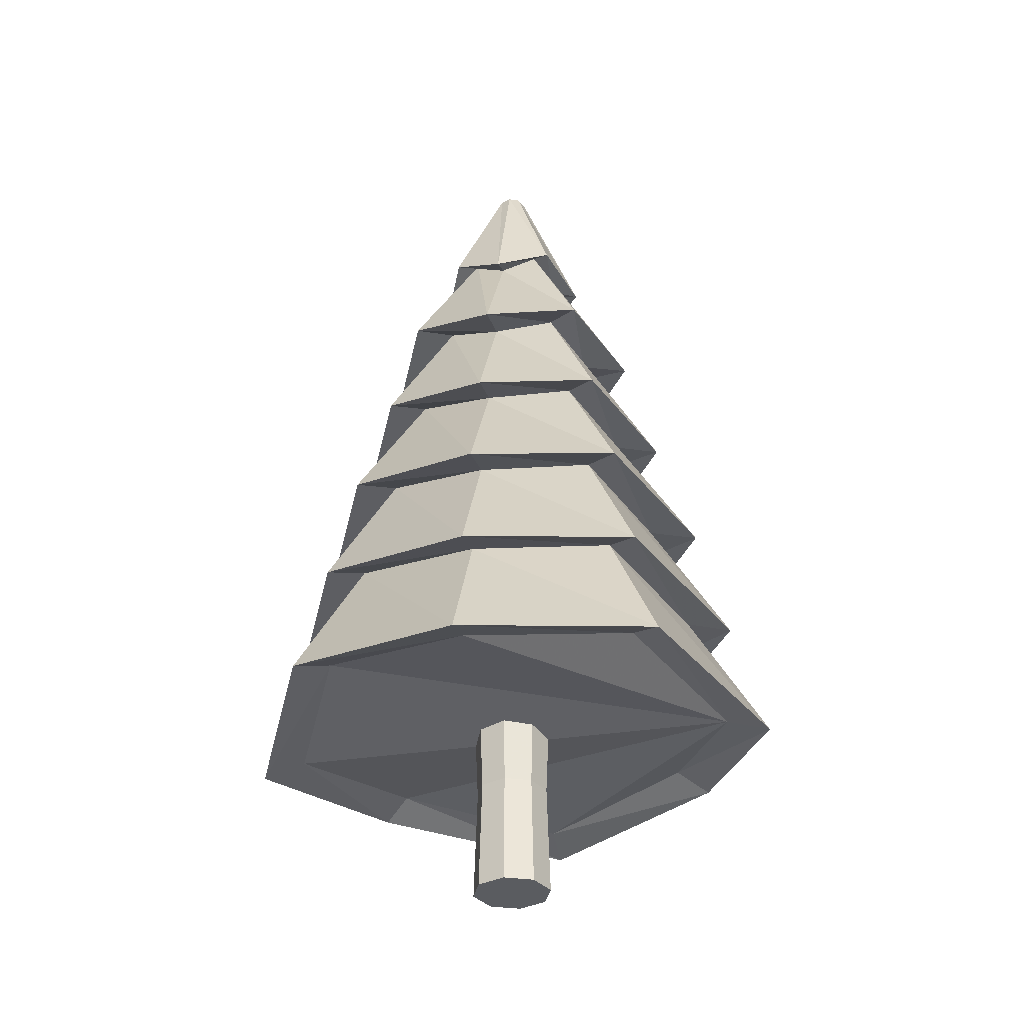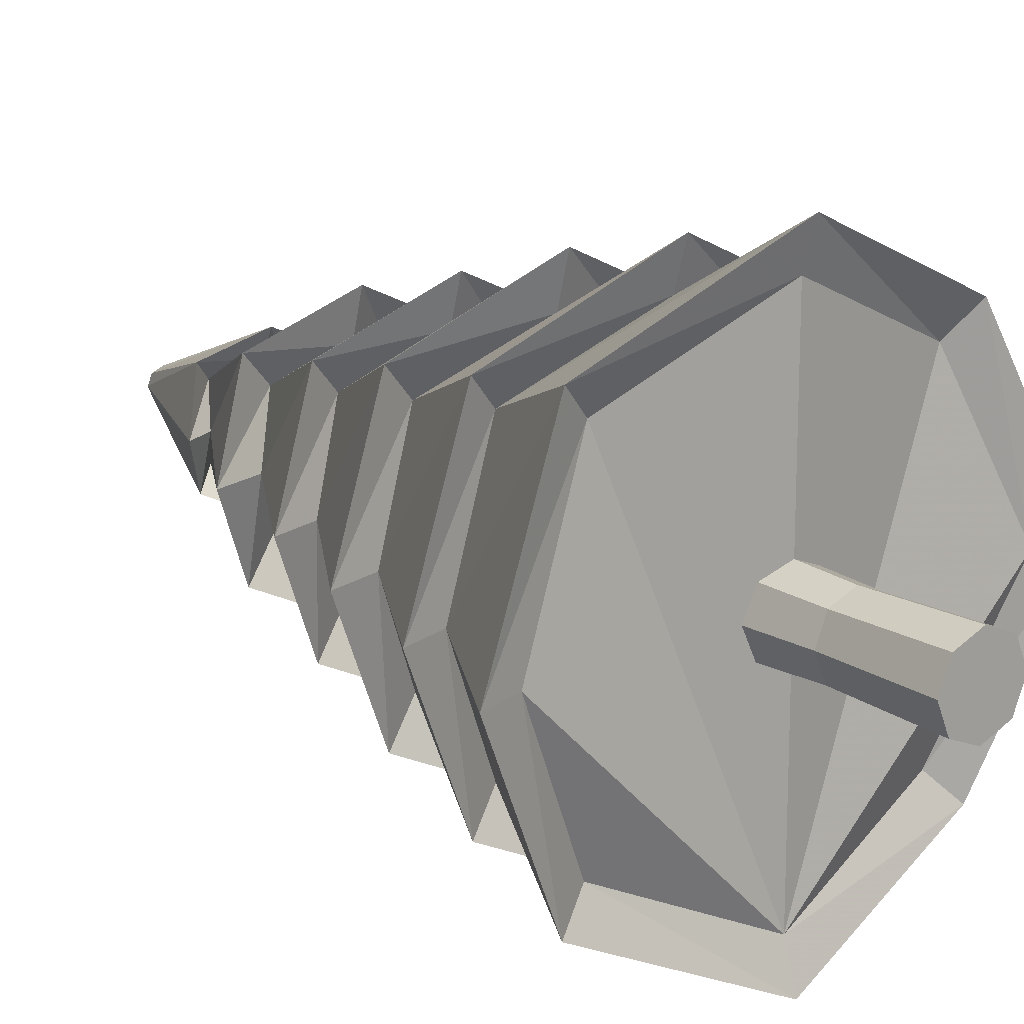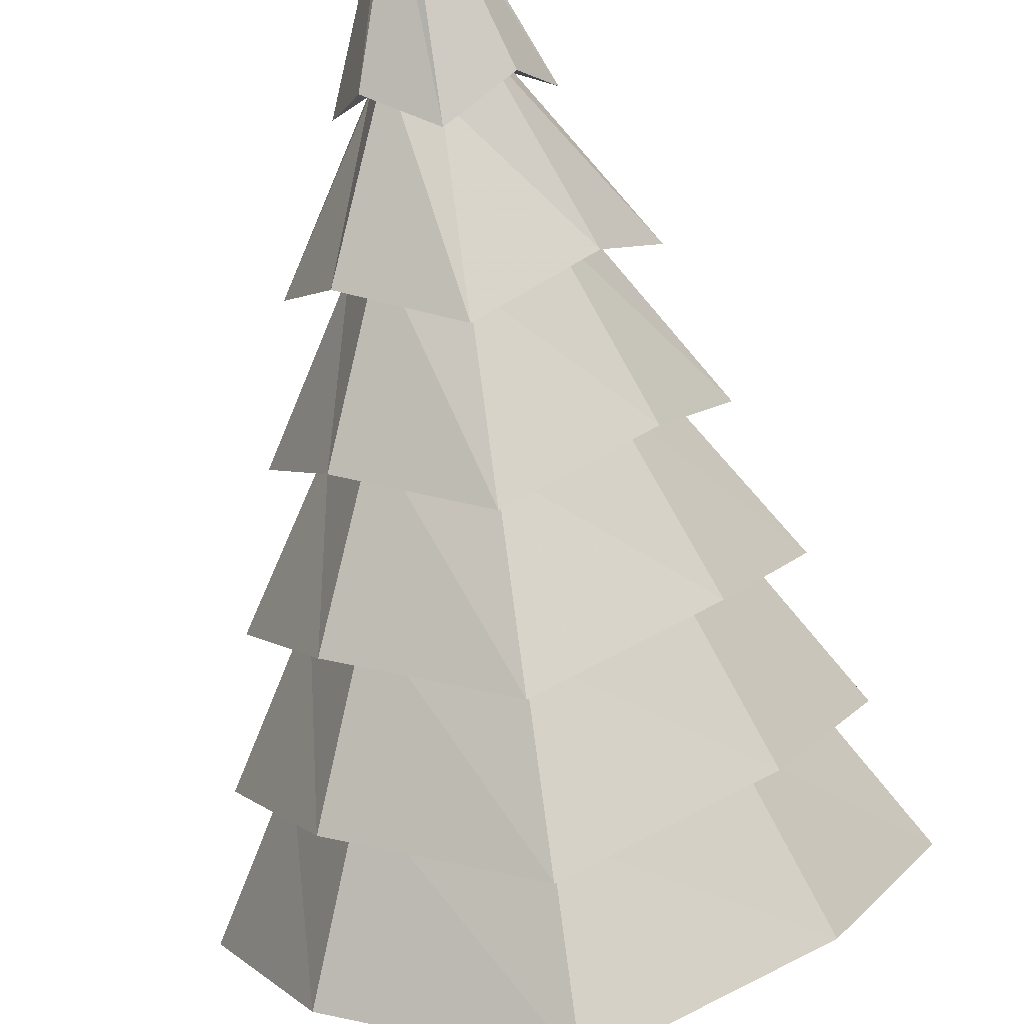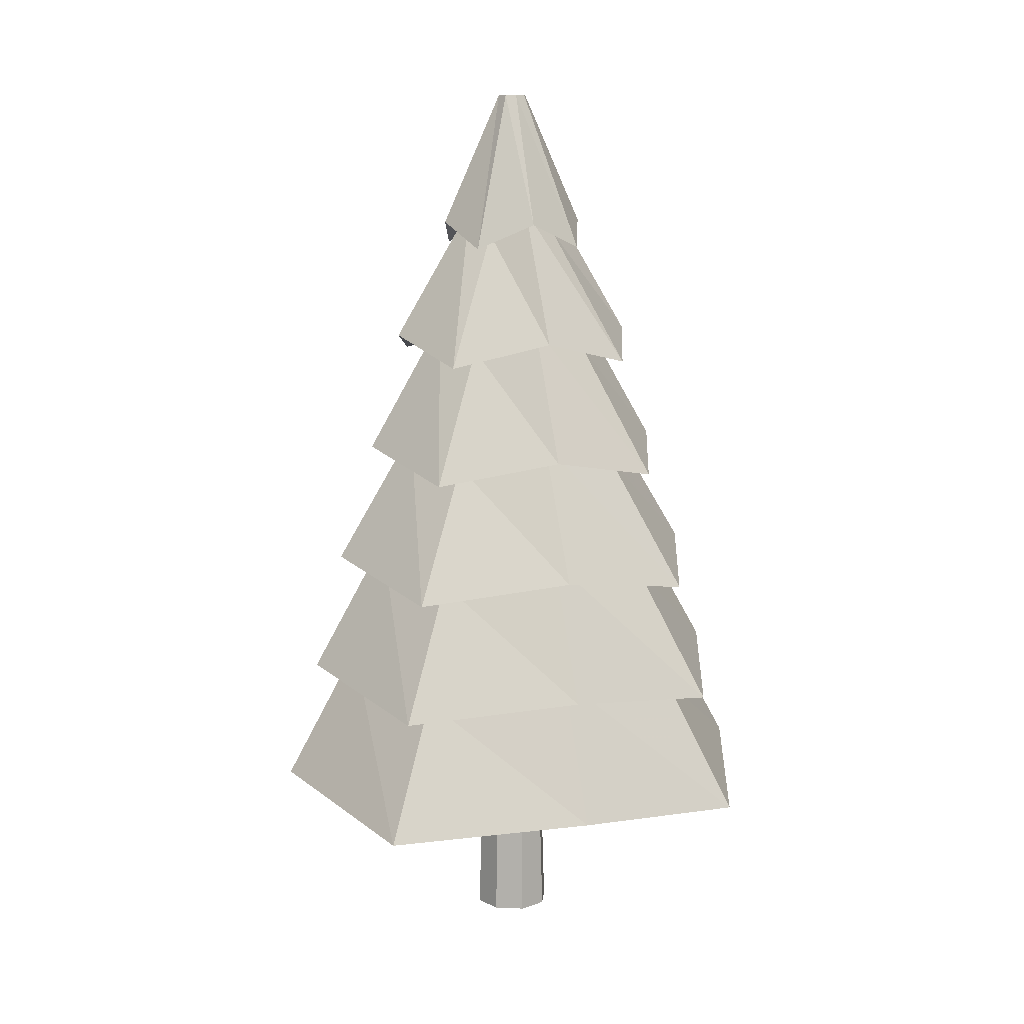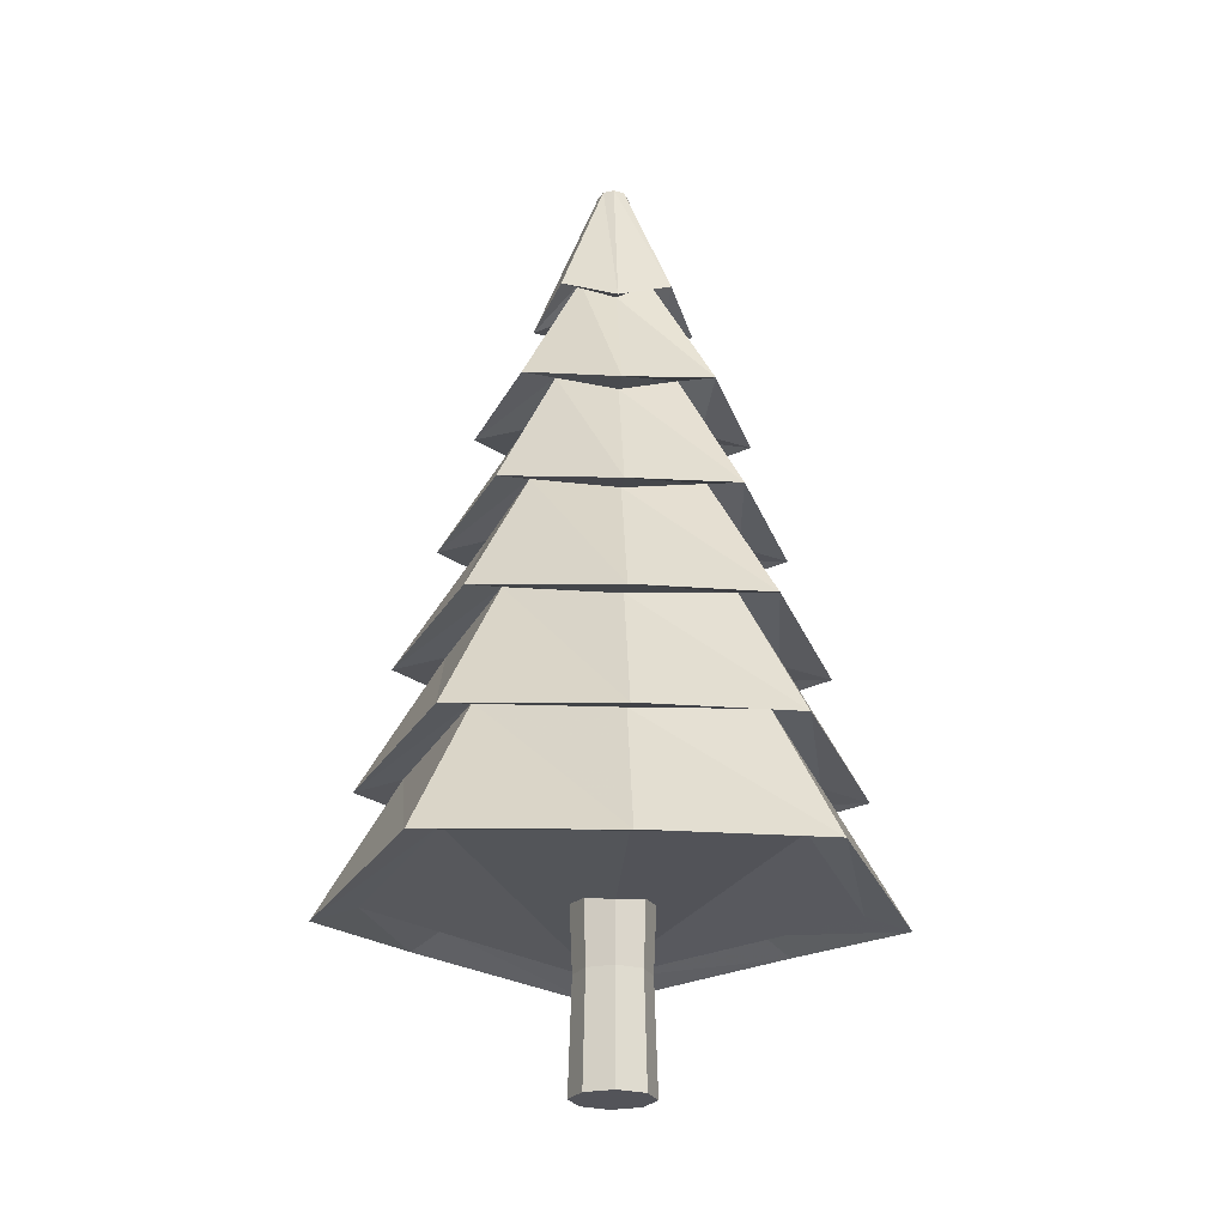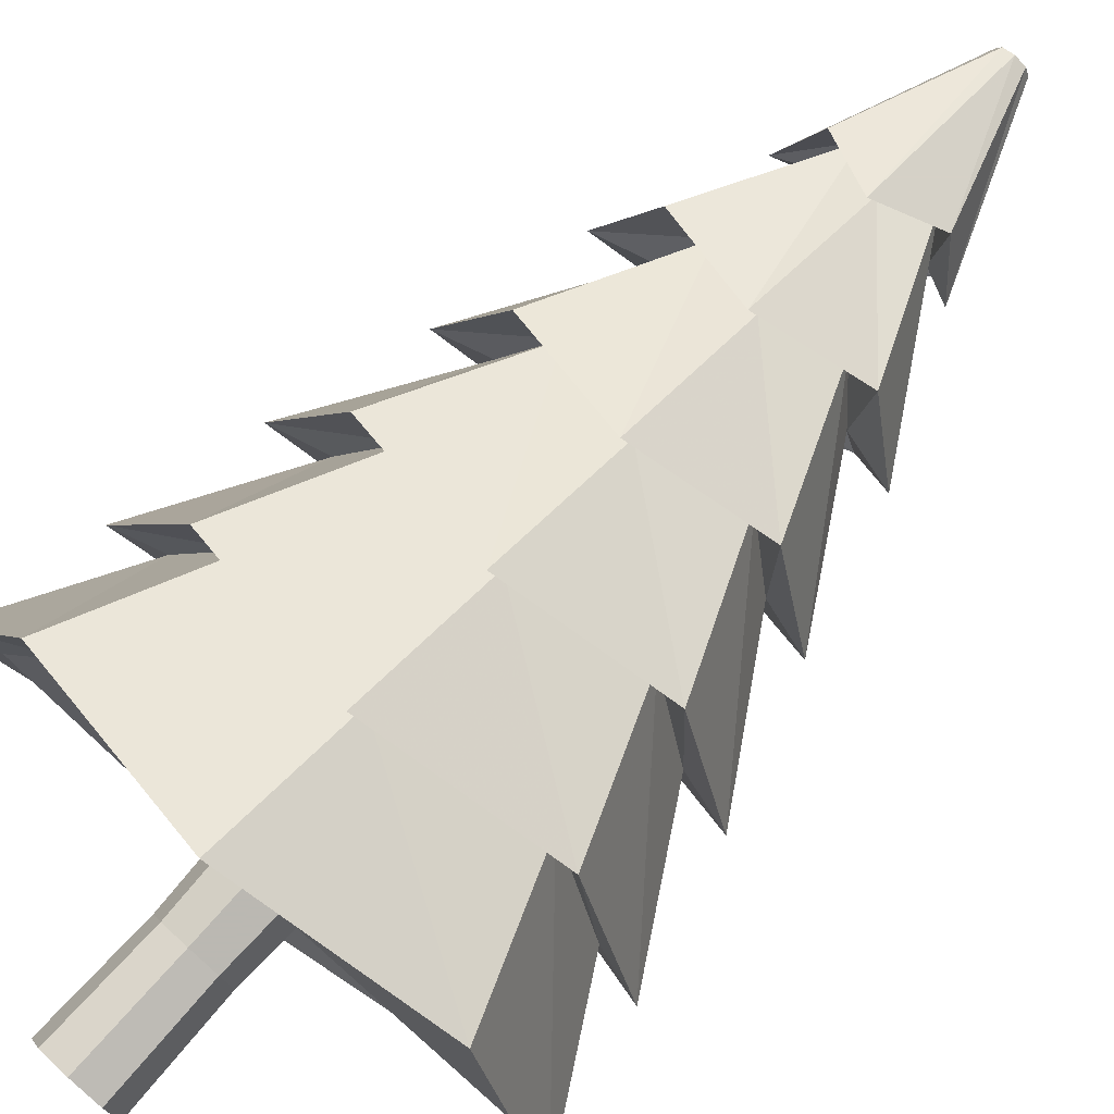
<metadata>
{"format":"obj","ext":"obj","renderer":"f3d","projection":"perspective","resolution":1024,"background":"white","views":[{"elev":-34.0,"azim":102.0,"up":"+Y"},{"elev":17.2,"azim":-38.7,"up":"+Z"},{"elev":-71.4,"azim":-171.2,"up":"+Z"},{"elev":12.0,"azim":117.4,"up":"+Y"},{"elev":-23.8,"azim":-3.5,"up":"+Y"},{"elev":79.3,"azim":42.1,"up":"+Z"}]}
</metadata>
<code>
o Cylinder
v 0 1.121 -1.558
v -0 6.297 -0.1014
v 1.061 1.297 -1.061
v 0.07173 6.297 -0.07173
v 1.558 1.121 0
v 0.1014 6.297 -0
v 1.061 1.297 1.061
v 0.07173 6.297 0.07173
v -0 1.121 1.558
v -0 6.297 0.1014
v -1.061 1.297 1.061
v -0.07173 6.297 0.07173
v -1.558 1.121 -0
v -0.1014 6.297 -0
v -1.061 1.297 -1.061
v -0.07173 6.297 -0.07173
v 0 1.954 -1.316
v 0 2.788 -1.074
v 0 3.621 -0.8315
v 0 4.454 -0.5894
v -0 5.288 -0.3474
v 0.2366 5.464 -0.2366
v 0.4014 4.631 -0.4014
v 0.5662 3.797 -0.5662
v 0.731 2.964 -0.731
v 0.8958 2.131 -0.8958
v 0.3474 5.288 0
v 0.5894 4.454 0
v 0.8315 3.621 0
v 1.074 2.788 0
v 1.316 1.954 0
v 0.2366 5.464 0.2366
v 0.4014 4.631 0.4014
v 0.5662 3.797 0.5662
v 0.731 2.964 0.731
v 0.8958 2.131 0.8958
v -0 5.288 0.3474
v -0 4.454 0.5894
v -0 3.621 0.8315
v -0 2.788 1.074
v -0 1.954 1.316
v -0.2366 5.464 0.2366
v -0.4014 4.631 0.4014
v -0.5662 3.797 0.5662
v -0.731 2.964 0.731
v -0.8958 2.131 0.8958
v -0.3474 5.288 -0
v -0.5894 4.454 -0
v -0.8315 3.621 -0
v -1.074 2.788 -0
v -1.316 1.954 -0
v -0.2366 5.464 -0.2366
v -0.4014 4.631 -0.4014
v -0.5662 3.797 -0.5662
v -0.731 2.964 -0.731
v -0.8958 2.131 -0.8958
v 0 5.195 -0.5428
v 0.3696 5.372 -0.3696
v 0.5428 5.195 0
v 0.3696 5.372 0.3696
v -0 5.195 0.5428
v -0.3696 5.372 0.3696
v -0.5428 5.195 -0
v -0.3696 5.372 -0.3696
v 0 4.362 -0.9246
v 0.6296 4.538 -0.6296
v 0.9246 4.362 0
v 0.6296 4.538 0.6296
v -0 4.362 0.9246
v -0.6296 4.538 0.6296
v -0.9246 4.362 -0
v -0.6296 4.538 -0.6296
v 0 3.529 -1.149
v 0.7822 3.705 -0.7822
v 1.149 3.529 0
v 0.7822 3.705 0.7822
v -0 3.529 1.149
v -0.7822 3.705 0.7822
v -1.149 3.529 -0
v -0.7822 3.705 -0.7822
v 0 2.695 -1.412
v 0.9617 2.872 -0.9617
v 1.412 2.695 0
v 0.9617 2.872 0.9617
v -0 2.695 1.412
v -0.9617 2.872 0.9617
v -1.412 2.695 -0
v -0.9617 2.872 -0.9617
v 0 1.862 -1.623
v 1.105 2.038 -1.105
v 1.623 1.862 0
v 1.105 2.038 1.105
v -0 1.862 1.623
v -1.105 2.038 1.105
v -1.623 1.862 -0
v -1.105 2.038 -1.105
v 1.261 1.205 -1.261
v 1.853 1.029 0
v 1.261 1.205 1.261
v -0 1.029 1.853
v -1.261 1.205 1.261
v -1.853 1.029 -0
v -1.261 1.205 -1.261
v 0 1.029 -1.853
v -0.1761 0.721 -0.1761
v -0.249 0.721 -0
v -0 0.721 -0.249
v 0.1761 0.721 -0.1761
v 0.249 0.721 0
v 0.1761 0.721 0.1761
v -0.1927 1.265 -0.1927
v -0.1927 -0.03818 -0.1927
v -0.2725 1.265 -0
v -0.2725 -0.03818 -0
v -0.1927 1.265 0.1927
v -0.1927 -0.03818 0.1927
v -0 1.265 0.2725
v -0 -0.03818 0.2725
v 0.1927 1.265 0.1927
v 0.1927 -0.03818 0.1927
v 0.2725 1.265 0
v 0.2725 -0.03818 0
v 0.1927 1.265 -0.1927
v 0.1927 -0.03818 -0.1927
v -0 1.265 -0.2725
v -0 -0.03818 -0.2725
v -0.1761 0.721 0.1761
v -0 0.721 0.249
f 57 2 4 58
f 58 4 6 59
f 59 6 8 60
f 60 8 10 61
f 61 10 12 62
f 62 12 14 63
f 4 2 16 14 12 10 8 6
f 64 16 2 57
f 63 14 16 64
f 1 3 5 7 9 11 13 15
f 102 51 56 103
f 95 50 55 96
f 87 49 54 88
f 79 48 53 80
f 71 47 52 72
f 103 56 17 104
f 96 55 18 89
f 88 54 19 81
f 80 53 20 73
f 72 52 21 65
f 101 46 51 102
f 94 45 50 95
f 86 44 49 87
f 78 43 48 79
f 70 42 47 71
f 100 41 46 101
f 93 40 45 94
f 85 39 44 86
f 77 38 43 78
f 69 37 42 70
f 99 36 41 100
f 92 35 40 93
f 84 34 39 85
f 76 33 38 77
f 68 32 37 69
f 98 31 36 99
f 91 30 35 92
f 83 29 34 84
f 75 28 33 76
f 67 27 32 68
f 97 26 31 98
f 90 25 30 91
f 82 24 29 83
f 74 23 28 75
f 66 22 27 67
f 104 17 26 97
f 89 18 25 90
f 81 19 24 82
f 73 20 23 74
f 65 21 22 66
f 47 63 64 52
f 52 64 57 21
f 42 62 63 47
f 37 61 62 42
f 32 60 61 37
f 27 59 60 32
f 22 58 59 27
f 21 57 58 22
f 20 65 66 23
f 23 66 67 28
f 28 67 68 33
f 33 68 69 38
f 38 69 70 43
f 43 70 71 48
f 53 72 65 20
f 48 71 72 53
f 19 73 74 24
f 24 74 75 29
f 29 75 76 34
f 34 76 77 39
f 39 77 78 44
f 44 78 79 49
f 54 80 73 19
f 49 79 80 54
f 18 81 82 25
f 25 82 83 30
f 30 83 84 35
f 35 84 85 40
f 40 85 86 45
f 45 86 87 50
f 55 88 81 18
f 50 87 88 55
f 17 89 90 26
f 26 90 91 31
f 31 91 92 36
f 36 92 93 41
f 41 93 94 46
f 46 94 95 51
f 56 96 89 17
f 51 95 96 56
f 1 104 97 3
f 3 97 98 5
f 5 98 99 7
f 7 99 100 9
f 9 100 101 11
f 11 101 102 13
f 15 103 104 1
f 13 102 103 15
f 122 109 110 120
f 107 125 123 108
f 120 110 128 118
f 108 123 121 109
f 118 128 127 116
f 109 121 119 110
f 116 127 106 114
f 110 119 117 128
f 112 105 107 126
f 128 117 115 127
f 126 107 108 124
f 114 106 105 112
f 127 115 113 106
f 123 125 111 113 115 117 119 121
f 105 111 125 107
f 106 113 111 105
f 124 108 109 122
f 126 124 122 120 118 116 114 112

</code>
